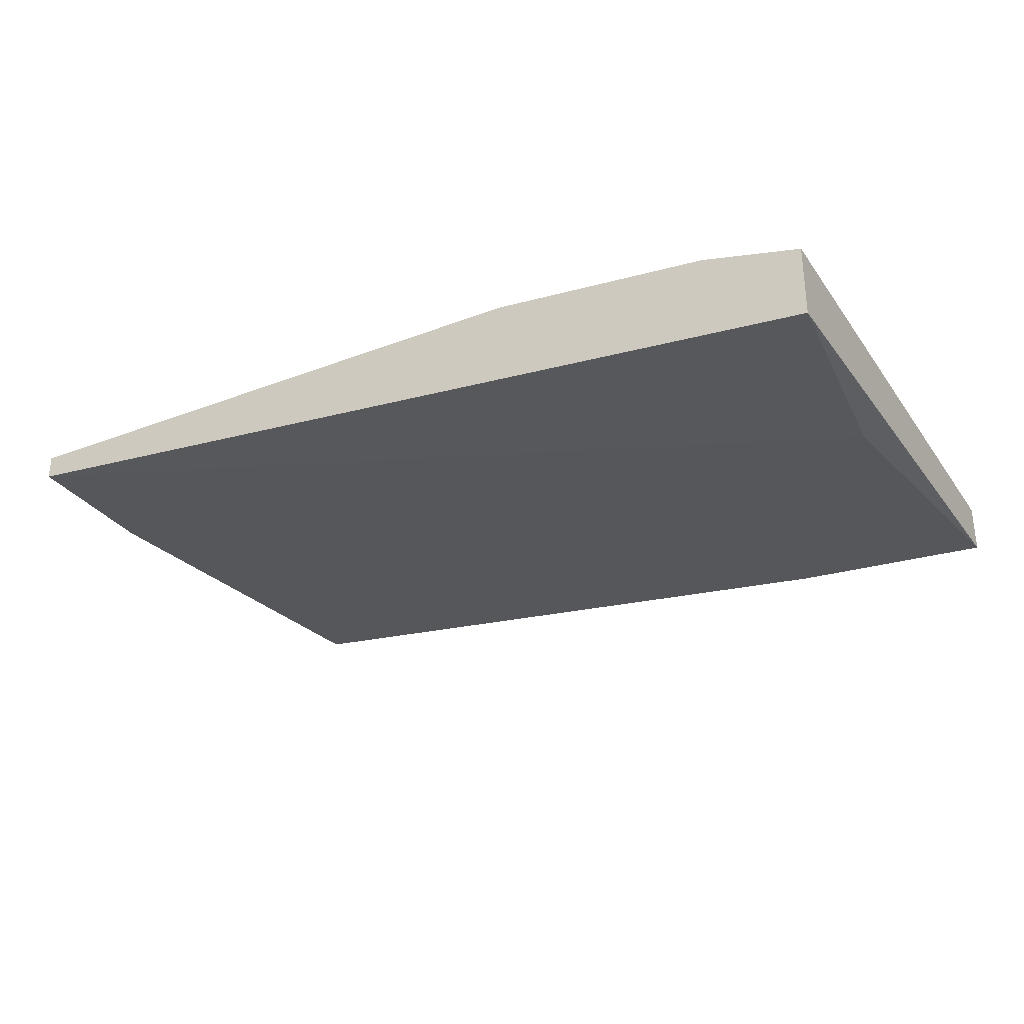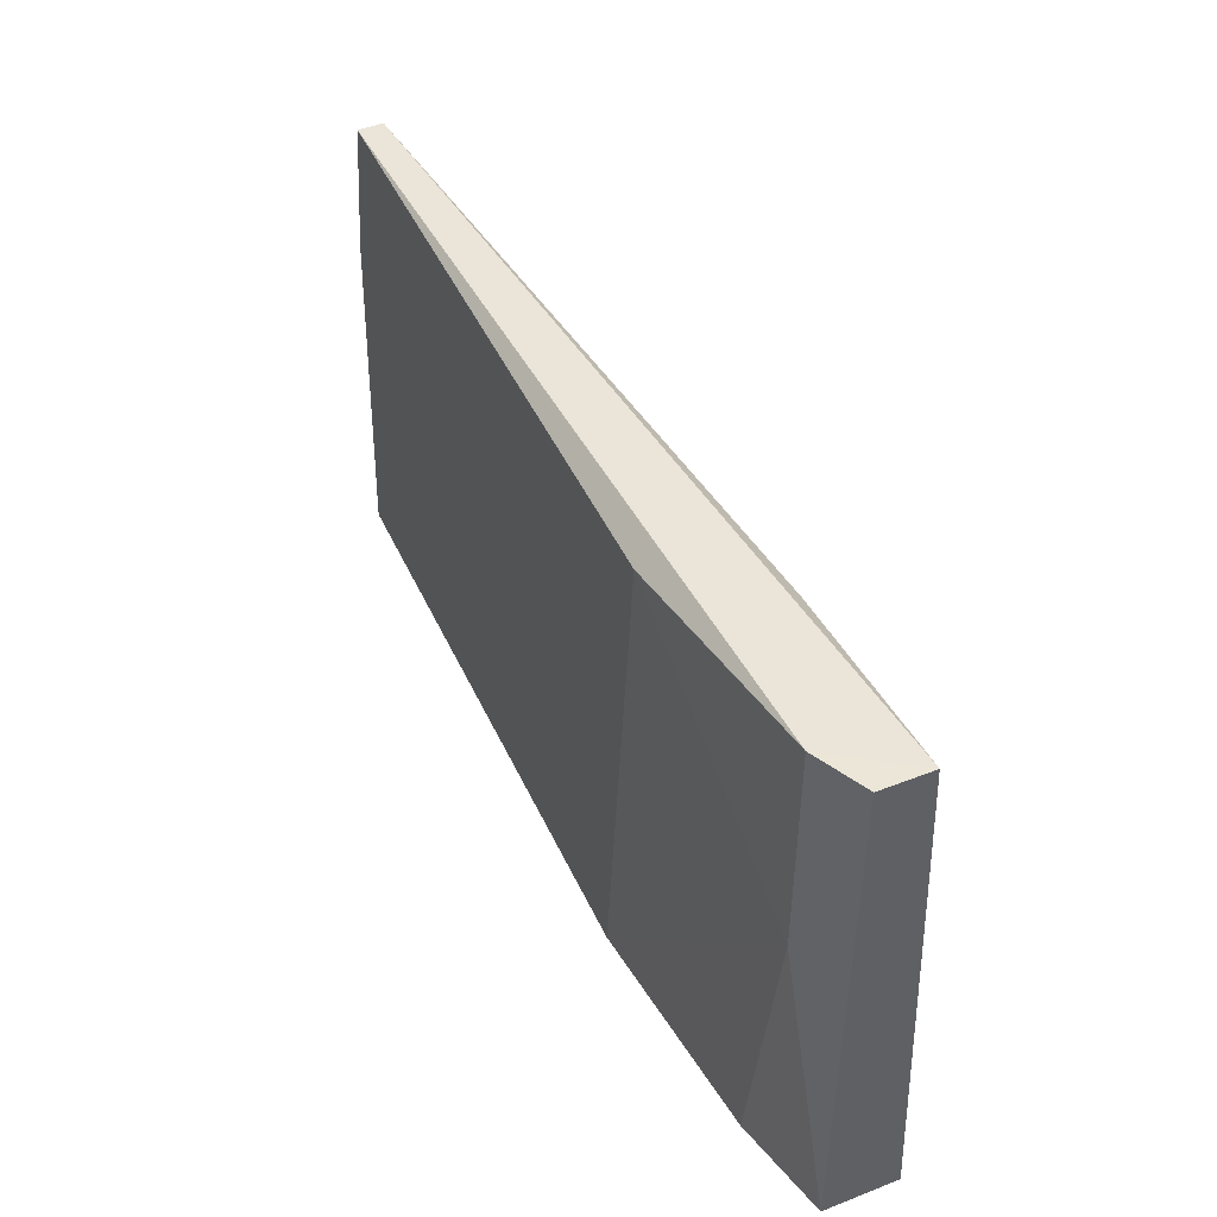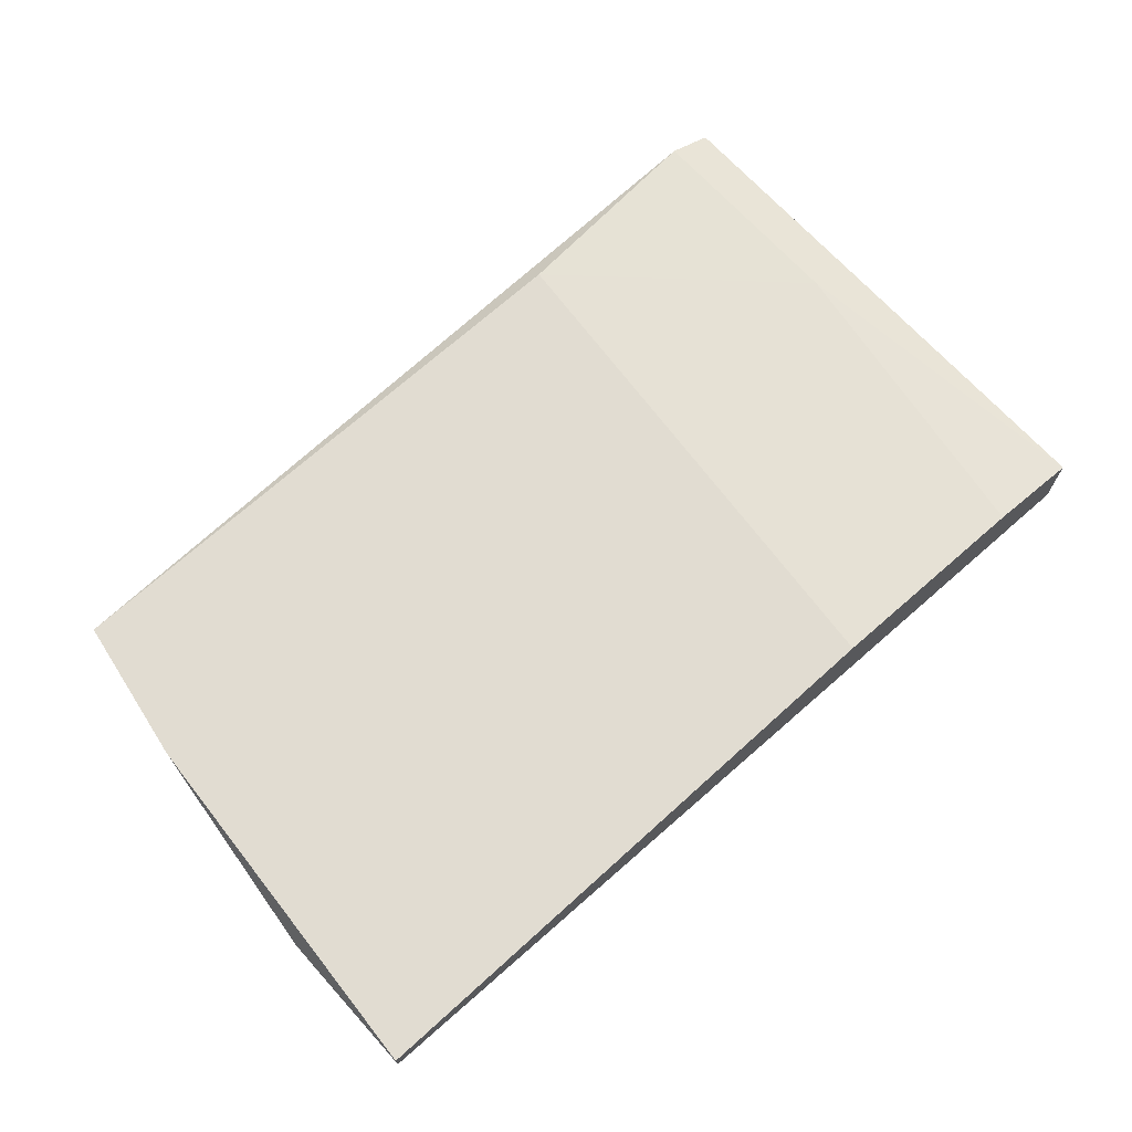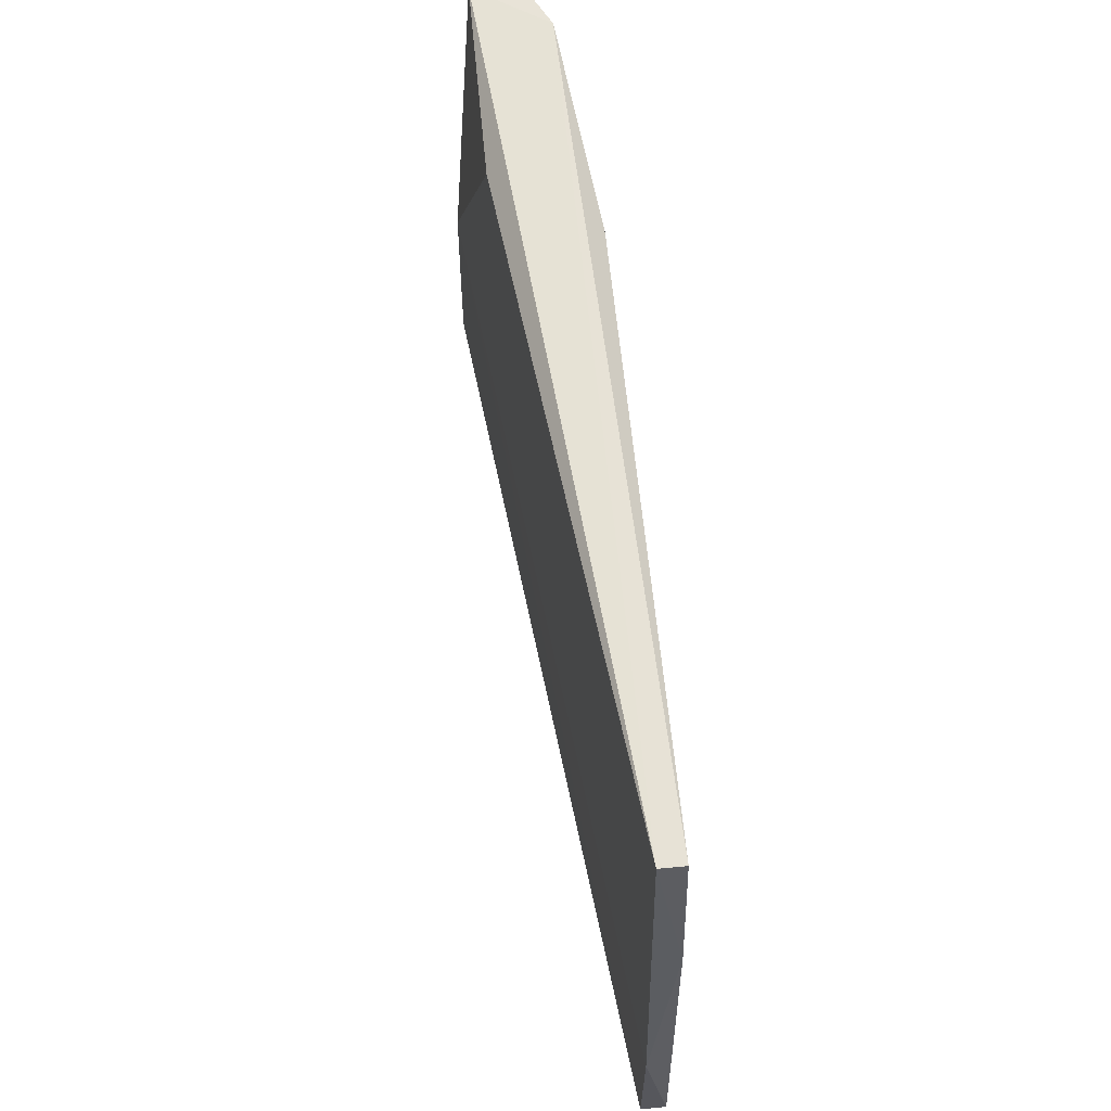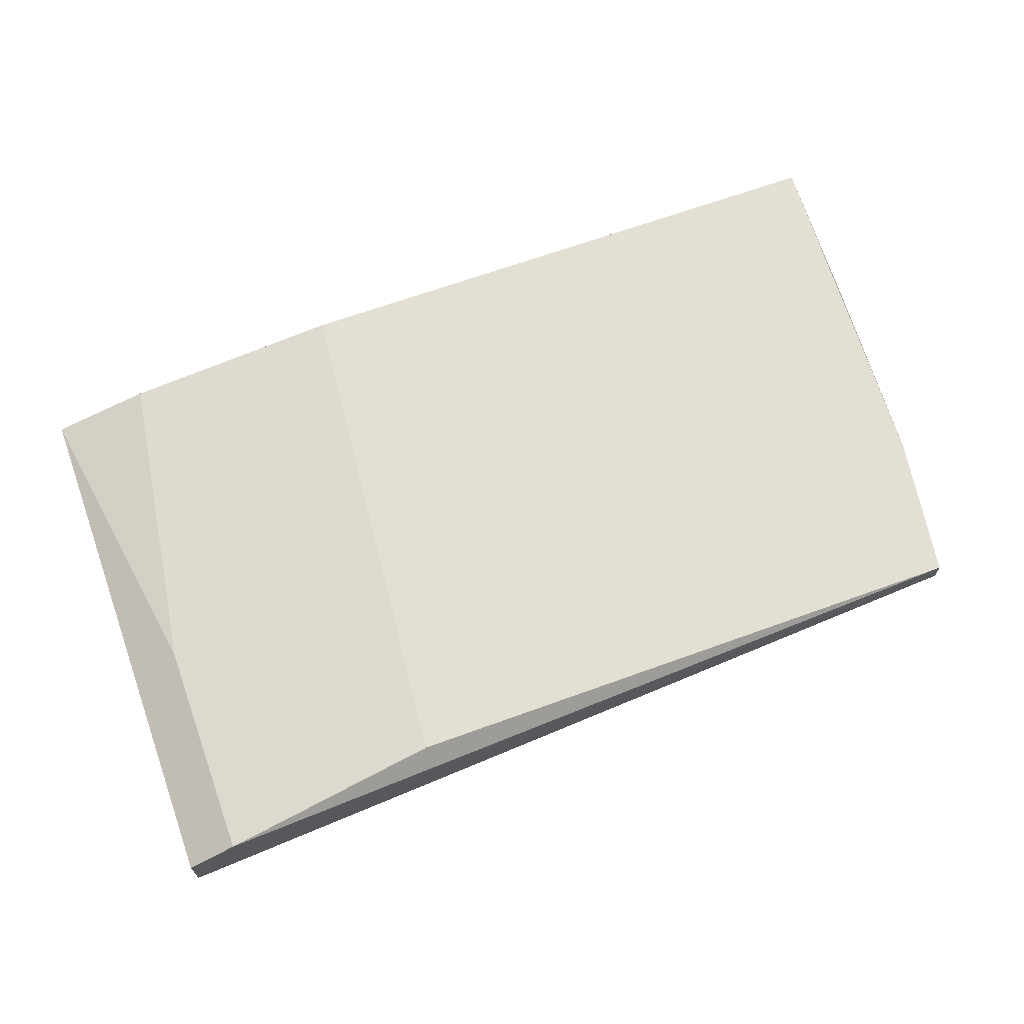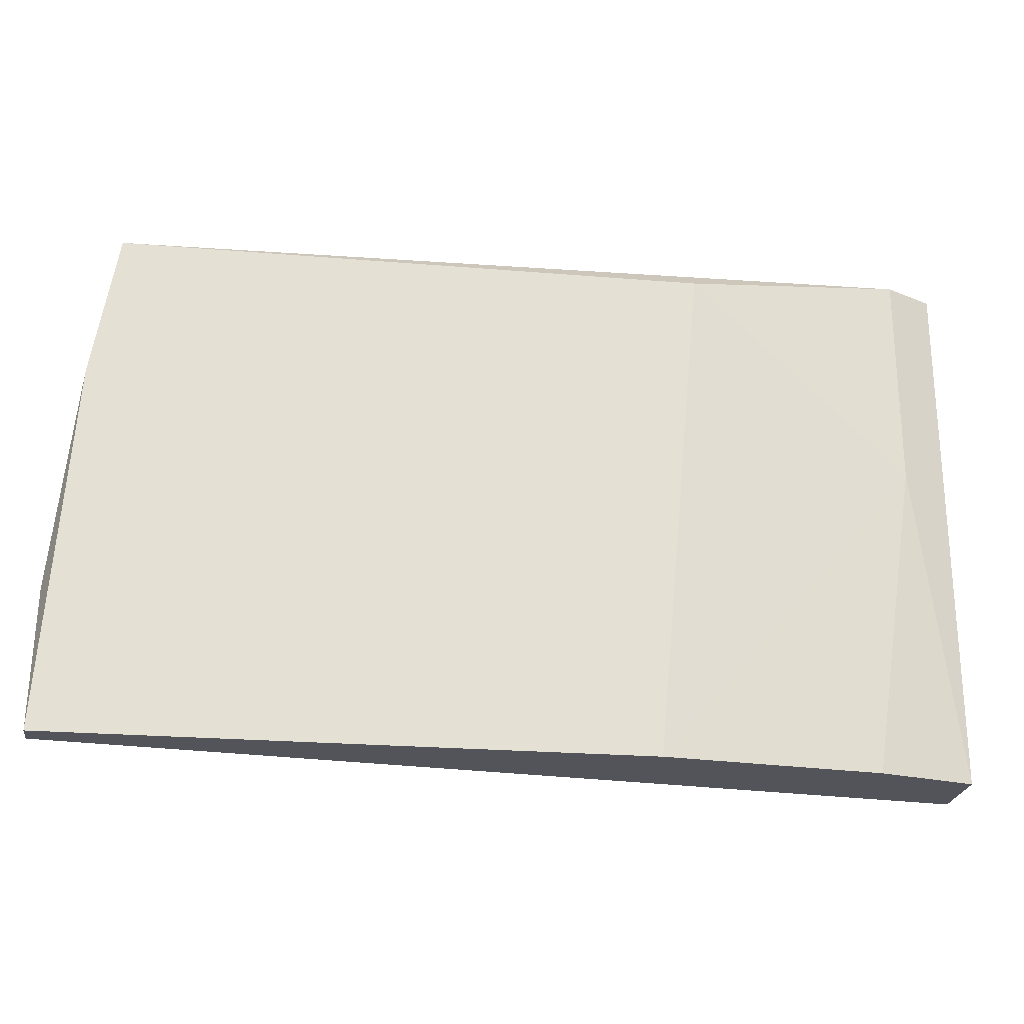
<metadata>
{"format":"obj","ext":"obj","renderer":"f3d","projection":"perspective","resolution":1024,"background":"white","views":[{"elev":-30.7,"azim":-151.1,"up":"+Y"},{"elev":46.6,"azim":-113.9,"up":"+Z"},{"elev":69.3,"azim":137.8,"up":"+Y"},{"elev":61.6,"azim":84.5,"up":"+Z"},{"elev":66.7,"azim":-20.0,"up":"+Y"},{"elev":-23.8,"azim":172.1,"up":"+Z"}]}
</metadata>
<code>
v -0.03928 0.006147 0.05184
v -0.03096 0.007336 0.0661
v -0.03571 0.0109 0.04115
v 0.002302 0.01209 0.05897
v 0.003495 0.0109 0.04115
v 0.003495 0.0109 0.04828
v 0.003495 0.01209 0.04115
v -0.04047 0.006147 0.04115
v -0.04047 0.009711 0.04115
v -0.04047 0.009711 0.06729
v -0.04047 0.007336 0.06729
v -0.0274 0.01209 0.0661
v 0.001115 0.0109 0.0661
v 0.001115 0.01209 0.0661
v -0.02502 0.01209 0.04115
v -0.03809 0.0109 0.05659
v -0.03809 0.0109 0.06729
f 16 15 3
f 9 8 10
f 8 9 5
f 5 9 15
f 4 15 12
f 10 8 11
f 2 13 11
f 5 15 7
f 15 4 7
f 9 10 16
f 12 15 16
f 8 5 1
f 13 2 1
f 11 8 1
f 2 11 1
f 4 12 14
f 13 4 14
f 13 14 17
f 10 11 17
f 11 13 17
f 16 10 17
f 12 16 17
f 14 12 17
f 4 13 6
f 7 4 6
f 5 7 6
f 1 5 6
f 13 1 6
f 15 9 3
f 9 16 3

</code>
